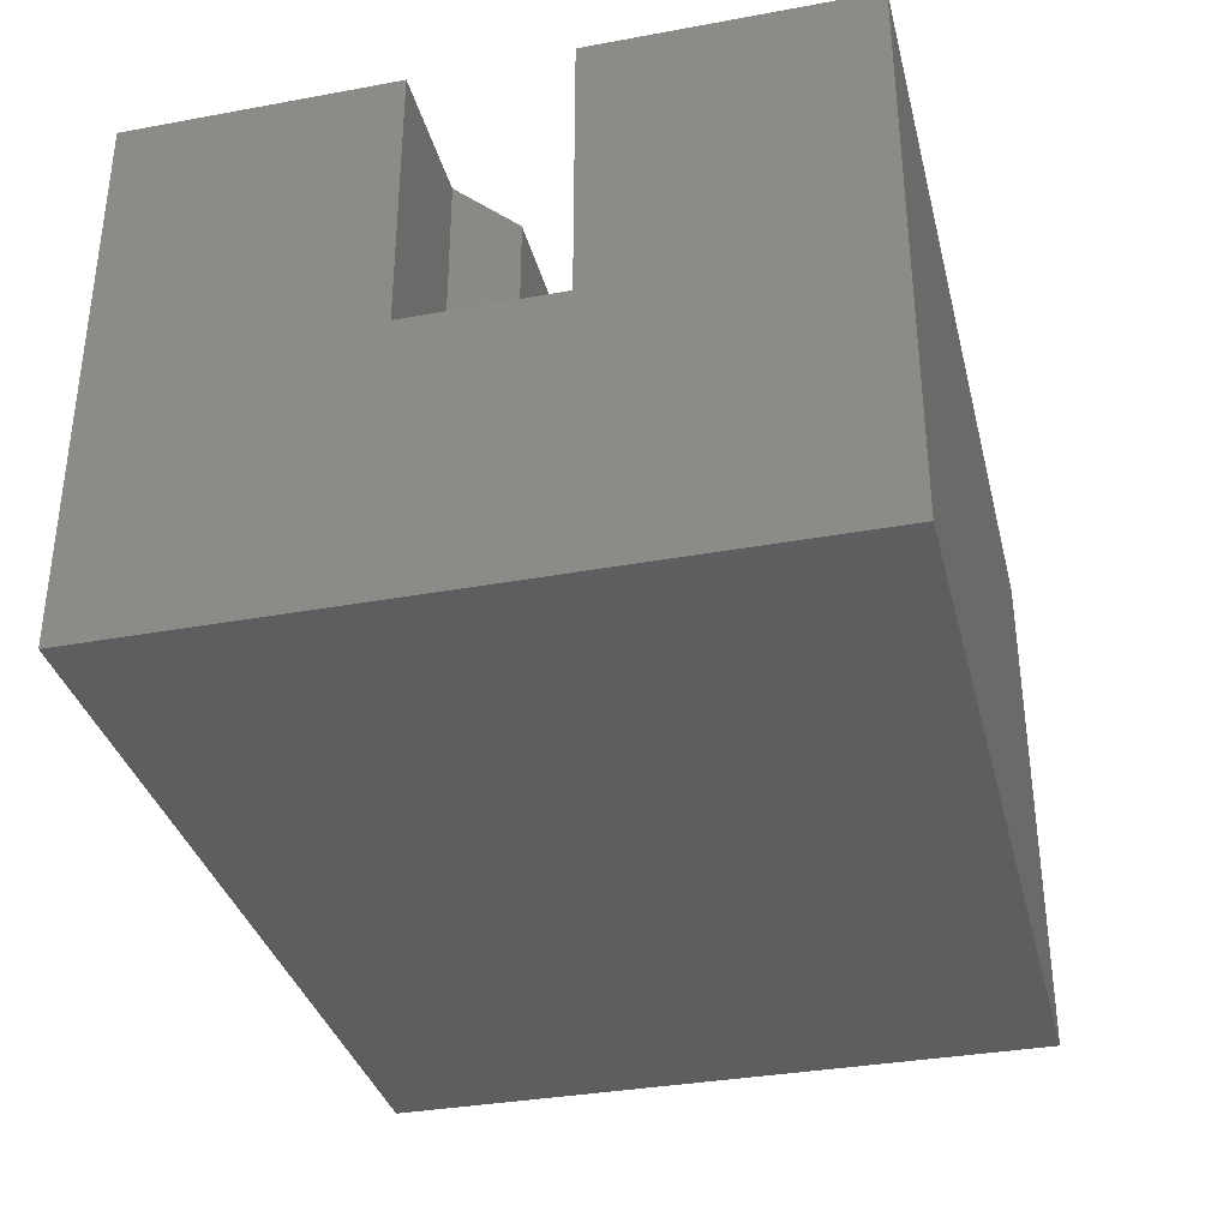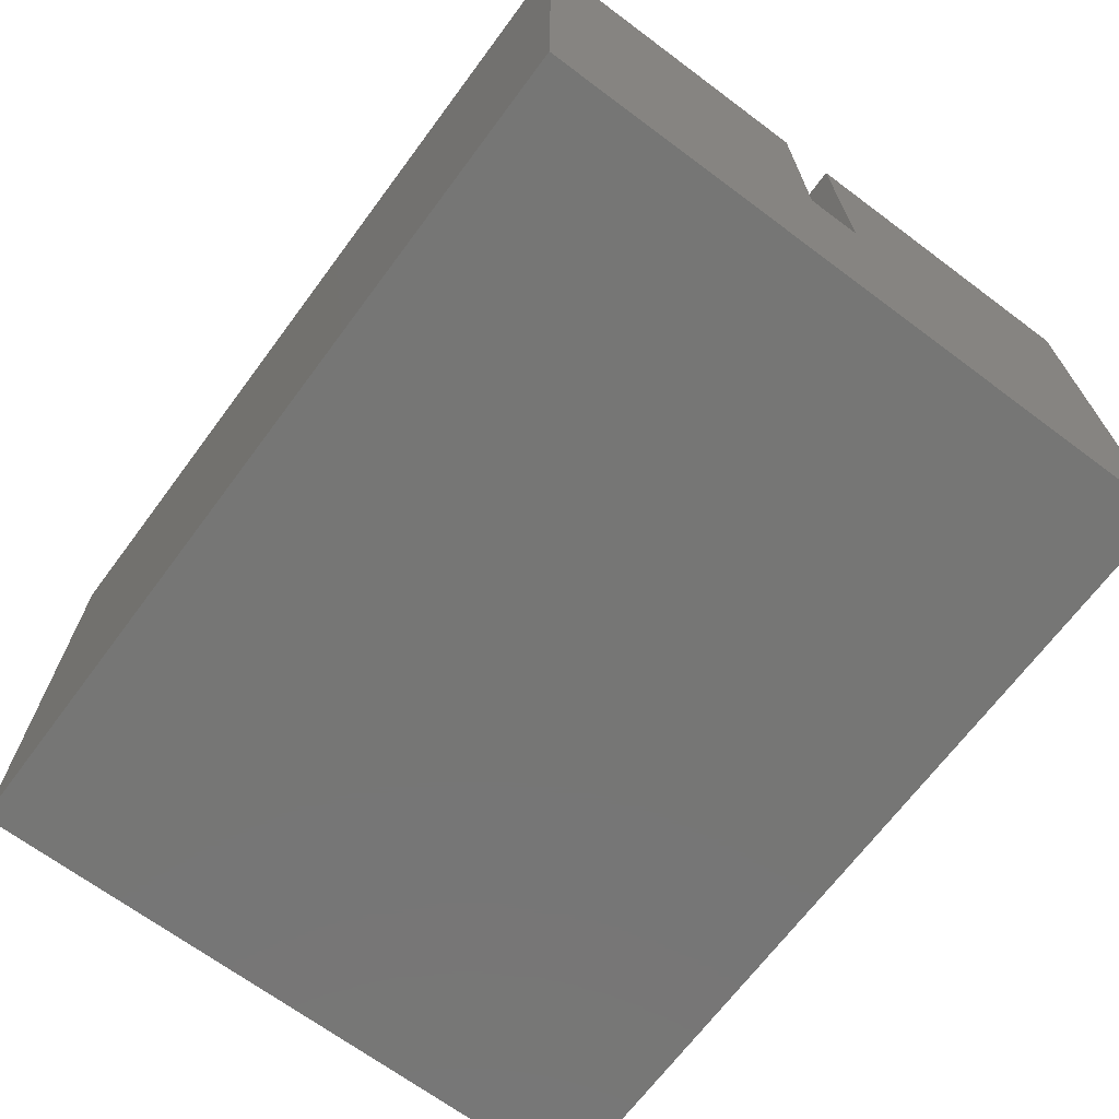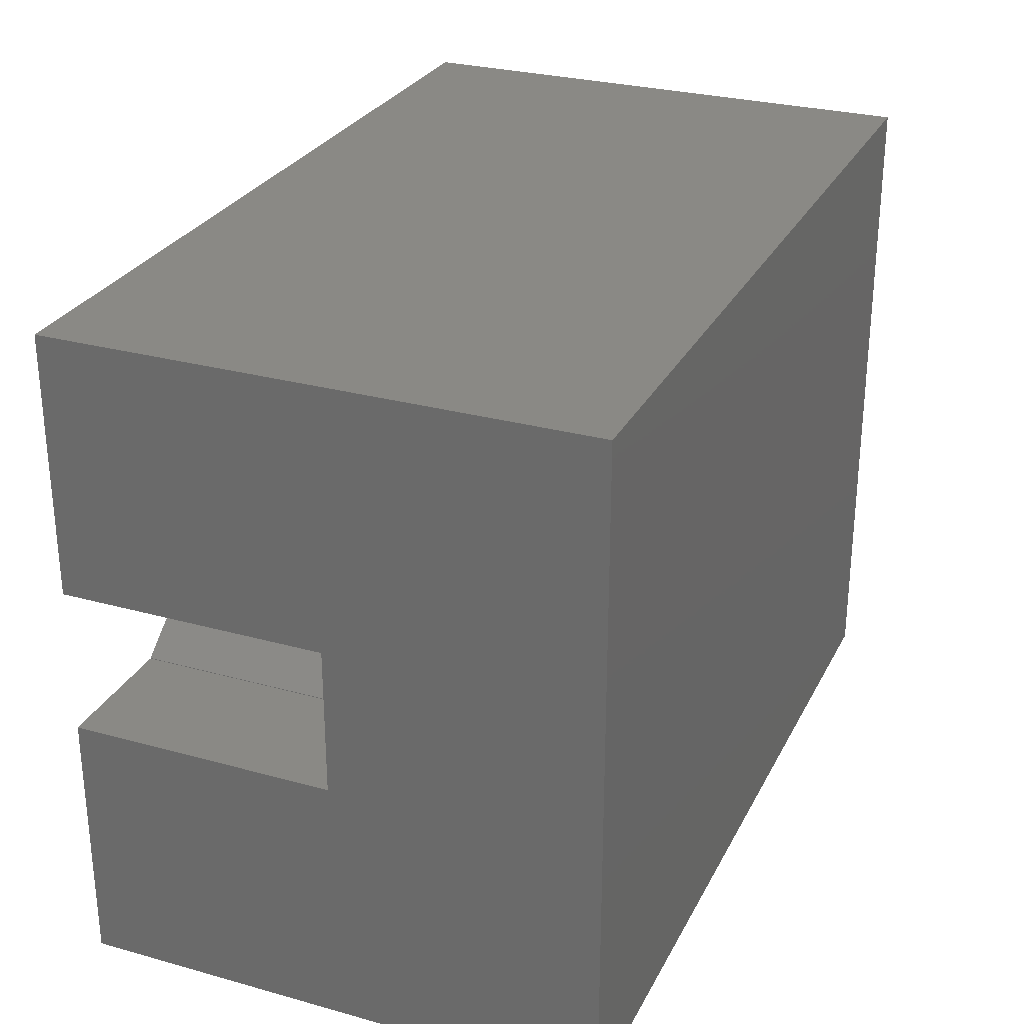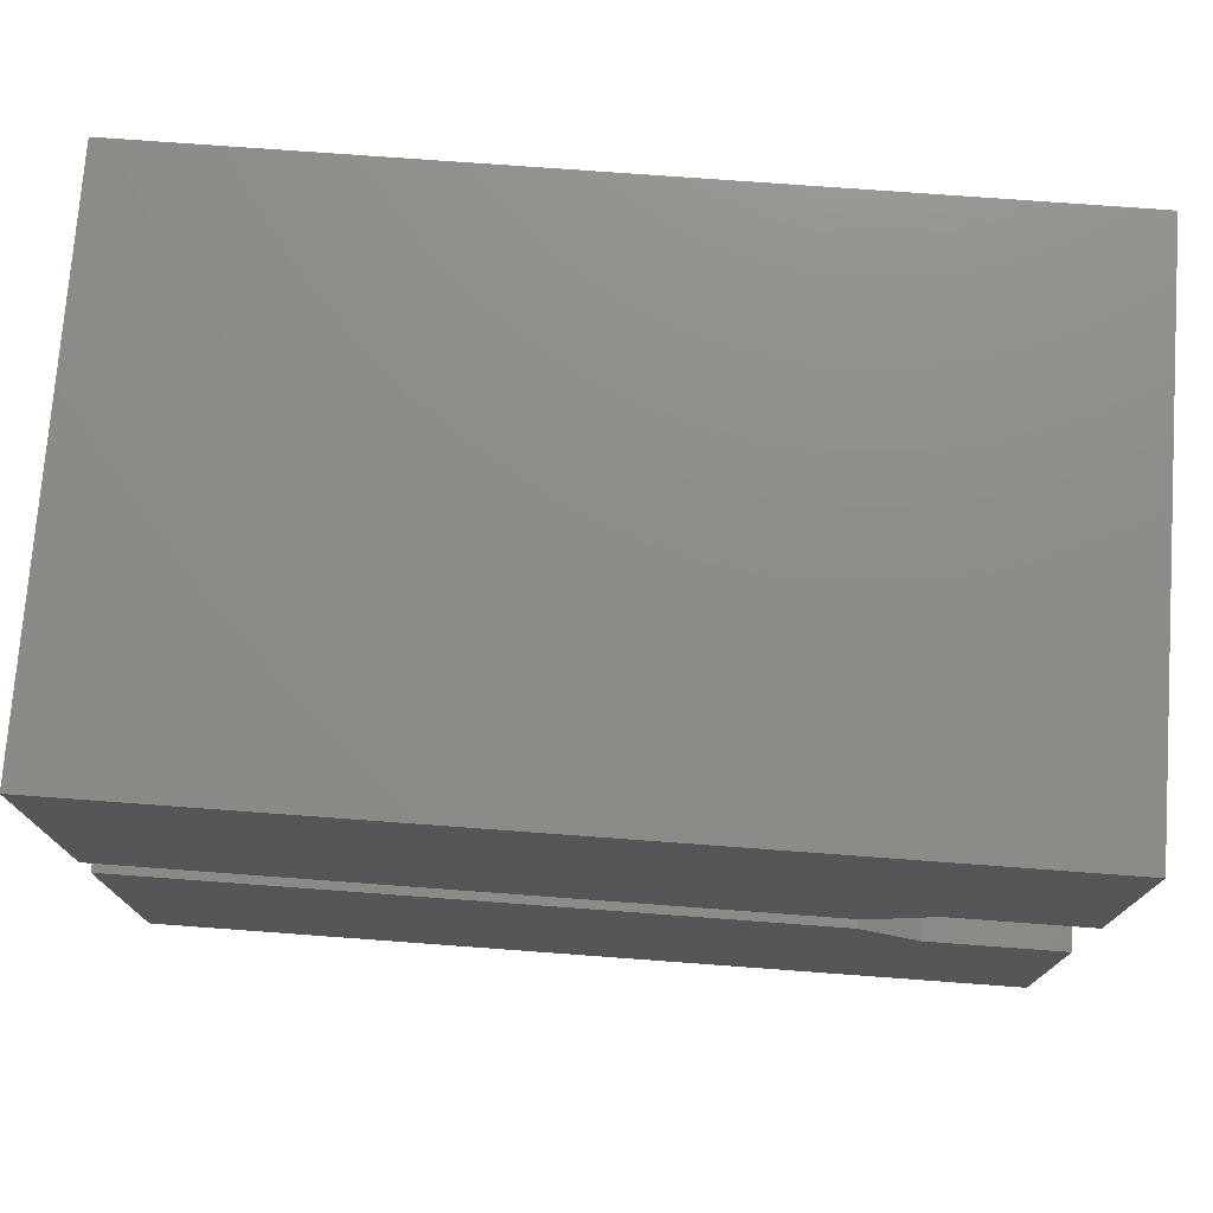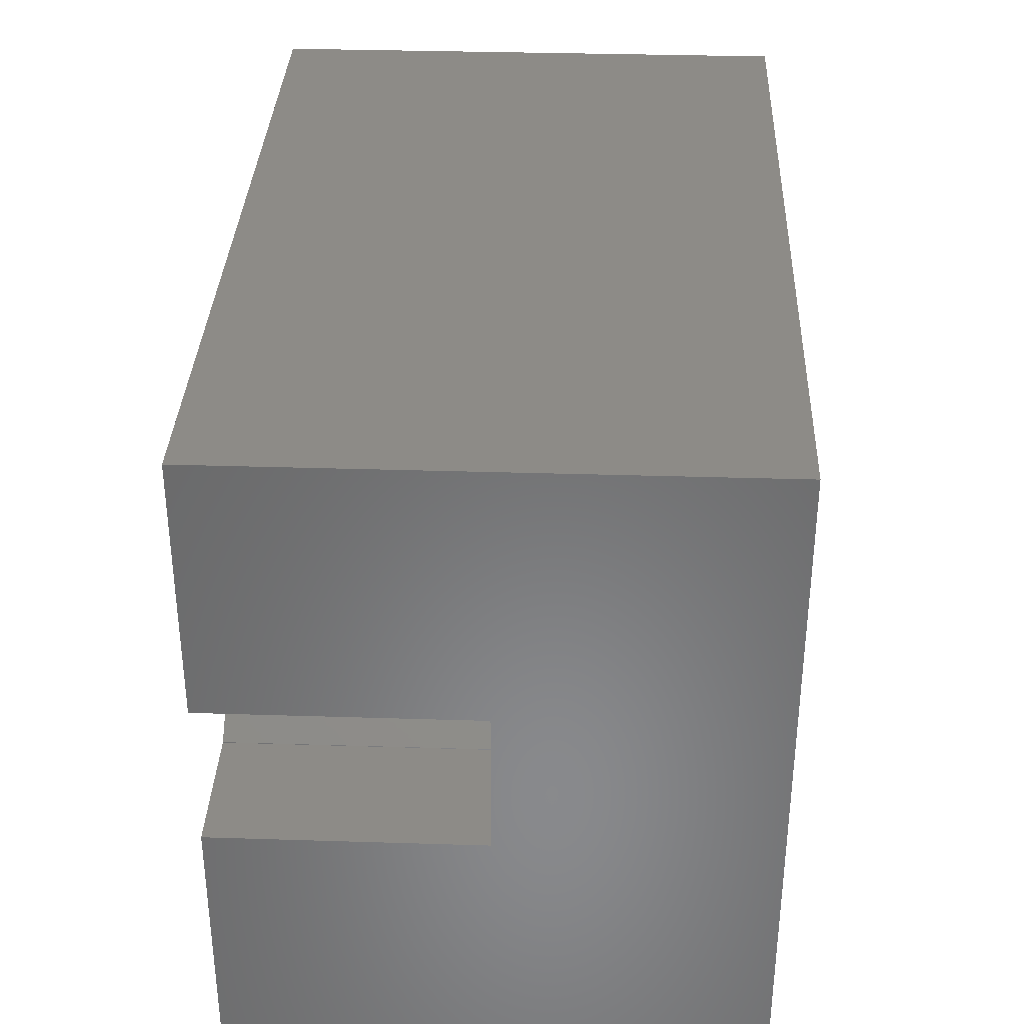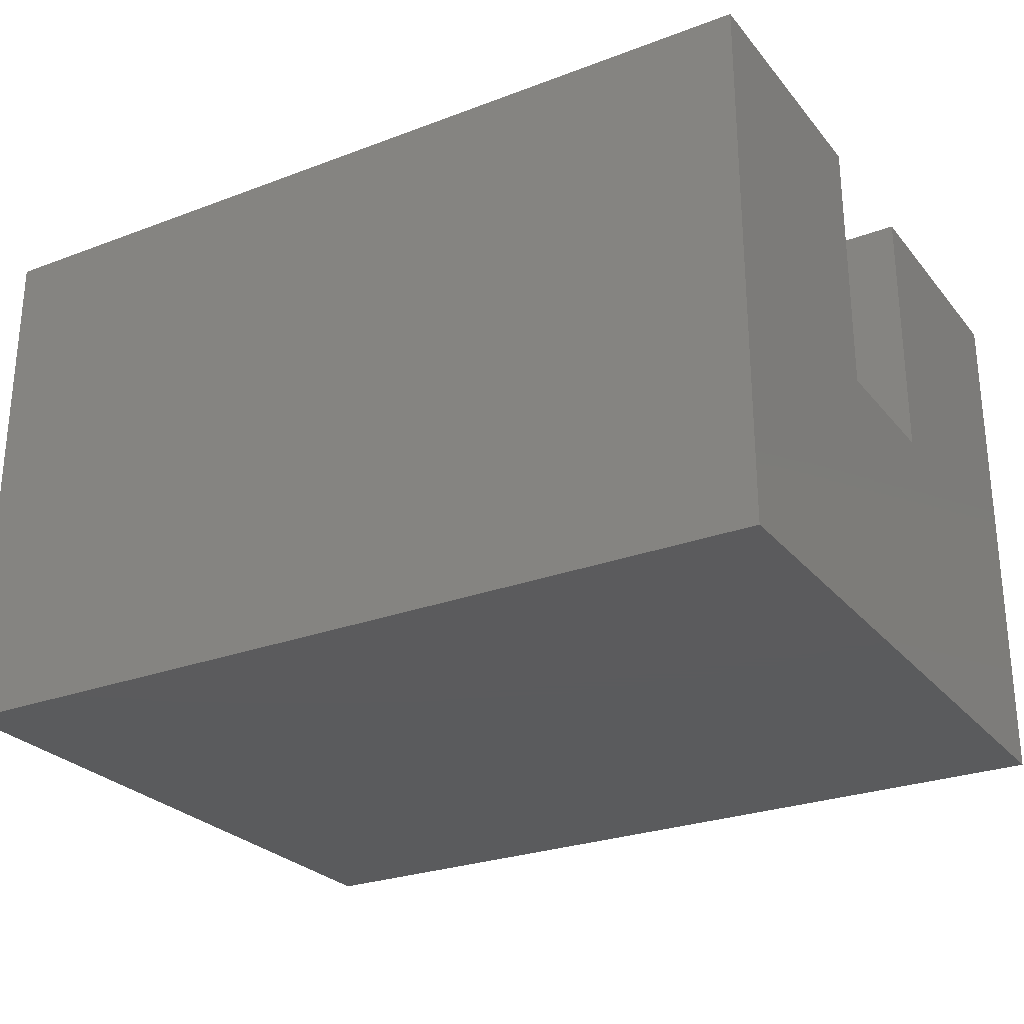
<metadata>
{"format":"stl","ext":"stl","renderer":"f3d","projection":"perspective","resolution":1024,"background":"white","views":[{"elev":-34.6,"azim":103.8,"up":"+Z"},{"elev":-68.4,"azim":-126.7,"up":"+Z"},{"elev":28.2,"azim":112.7,"up":"+Y"},{"elev":74.9,"azim":4.2,"up":"+Y"},{"elev":34.2,"azim":92.4,"up":"+Y"},{"elev":-26.7,"azim":30.5,"up":"+Z"}]}
</metadata>
<code>
# stl→obj: 28 verts, 56 faces
v 2.245 -0.55 2
v 2.245 -0.5462 0.005001
v 2.245 -0.5462 2
v 2.245 -0.55 0.005001
v 2.245 0.5462 2
v 2.245 0.55 0.005001
v 2.245 0.55 2
v 2.245 0.5462 0.005001
v 3.25 0.55 2
v 3.25 0.55 0.005001
v -3.25 0.2 0.005001
v 1.79 -0.2 0.005001
v 1.79 0.2 0.005001
v -3.25 -0.2 0.005001
v 3.25 -0.55 0.005001
v 3.25 -0.55 2
v 1.79 -0.2 2
v 1.79 0.2 2
v -3.25 0.2 2
v -3.25 -0.2 2
v -3.25 2.5 -2
v -3.25 2.5 2
v -3.25 -2.5 -2
v -3.25 -2.5 2
v 3.25 -2.5 2
v 3.25 2.5 2
v 3.25 2.5 -2
v 3.25 -2.5 -2
f 1 2 3
f 2 1 4
f 5 6 7
f 6 5 8
f 6 9 7
f 9 6 10
f 11 12 13
f 12 11 14
f 13 2 8
f 12 2 13
f 2 12 12
f 8 10 6
f 10 8 15
f 2 15 8
f 15 2 4
f 15 1 16
f 1 15 4
f 2 17 3
f 17 2 12
f 13 5 18
f 5 13 8
f 17 12 17
f 12 17 12
f 11 18 19
f 18 11 13
f 12 20 17
f 20 12 14
f 21 11 22
f 21 14 11
f 23 14 21
f 24 14 23
f 14 24 20
f 22 11 19
f 17 20 17
f 3 17 1
f 1 25 16
f 17 25 1
f 24 17 20
f 17 24 25
f 26 7 9
f 7 18 5
f 26 18 7
f 22 18 26
f 18 22 19
f 16 25 15
f 10 26 9
f 26 10 27
f 15 27 10
f 15 28 27
f 28 15 25
f 23 27 28
f 27 23 21
f 23 25 24
f 25 23 28
f 27 22 26
f 22 27 21

</code>
